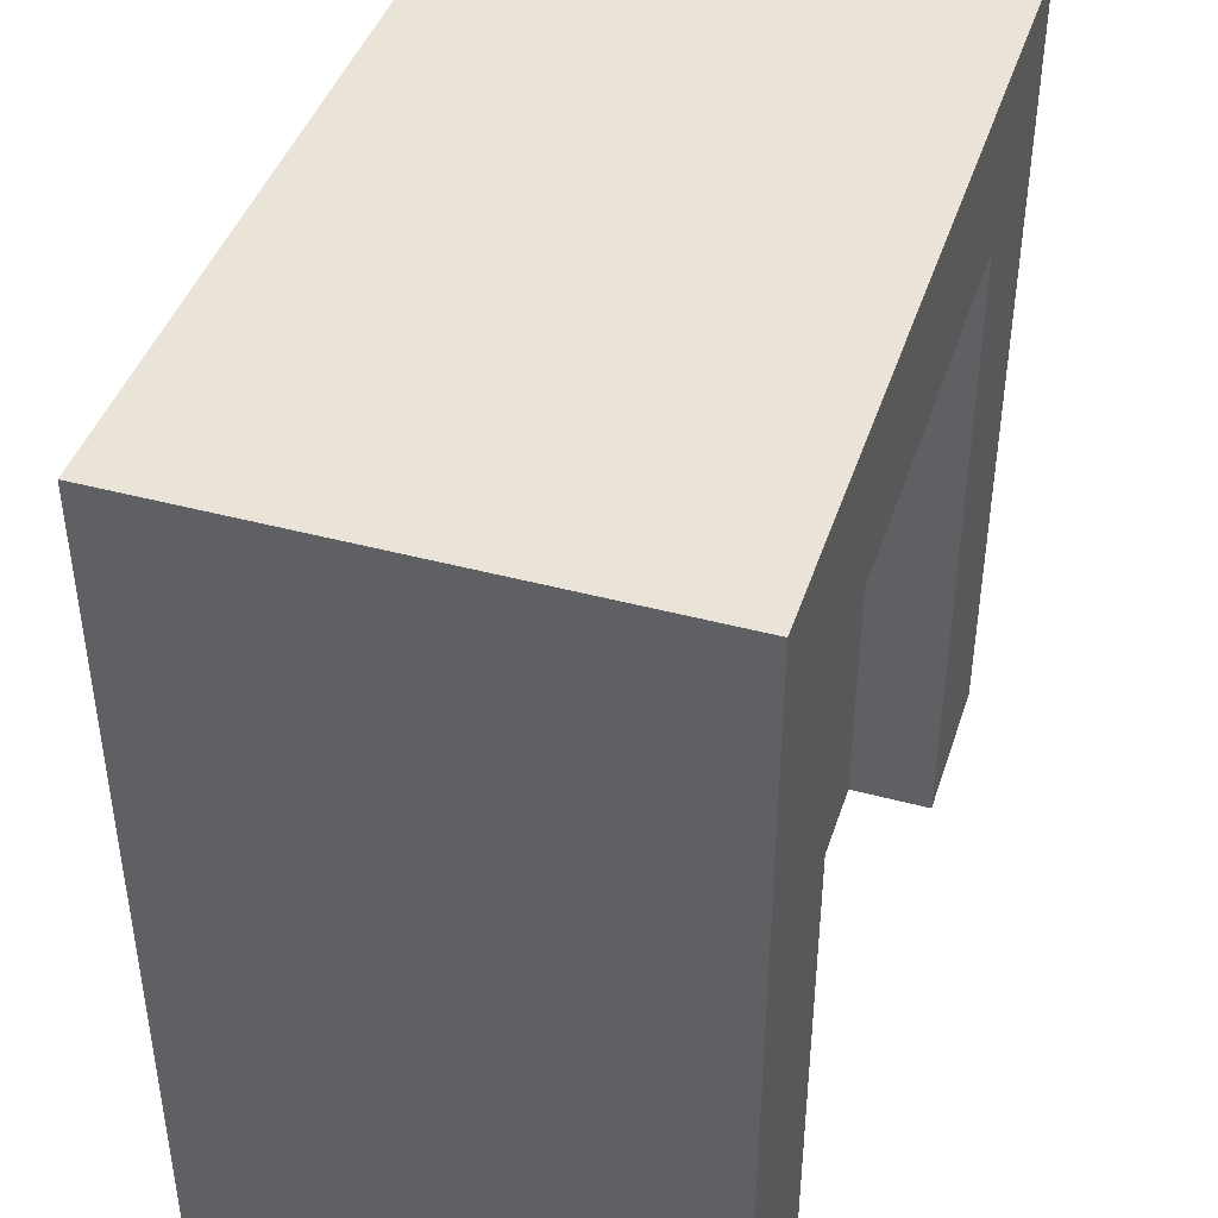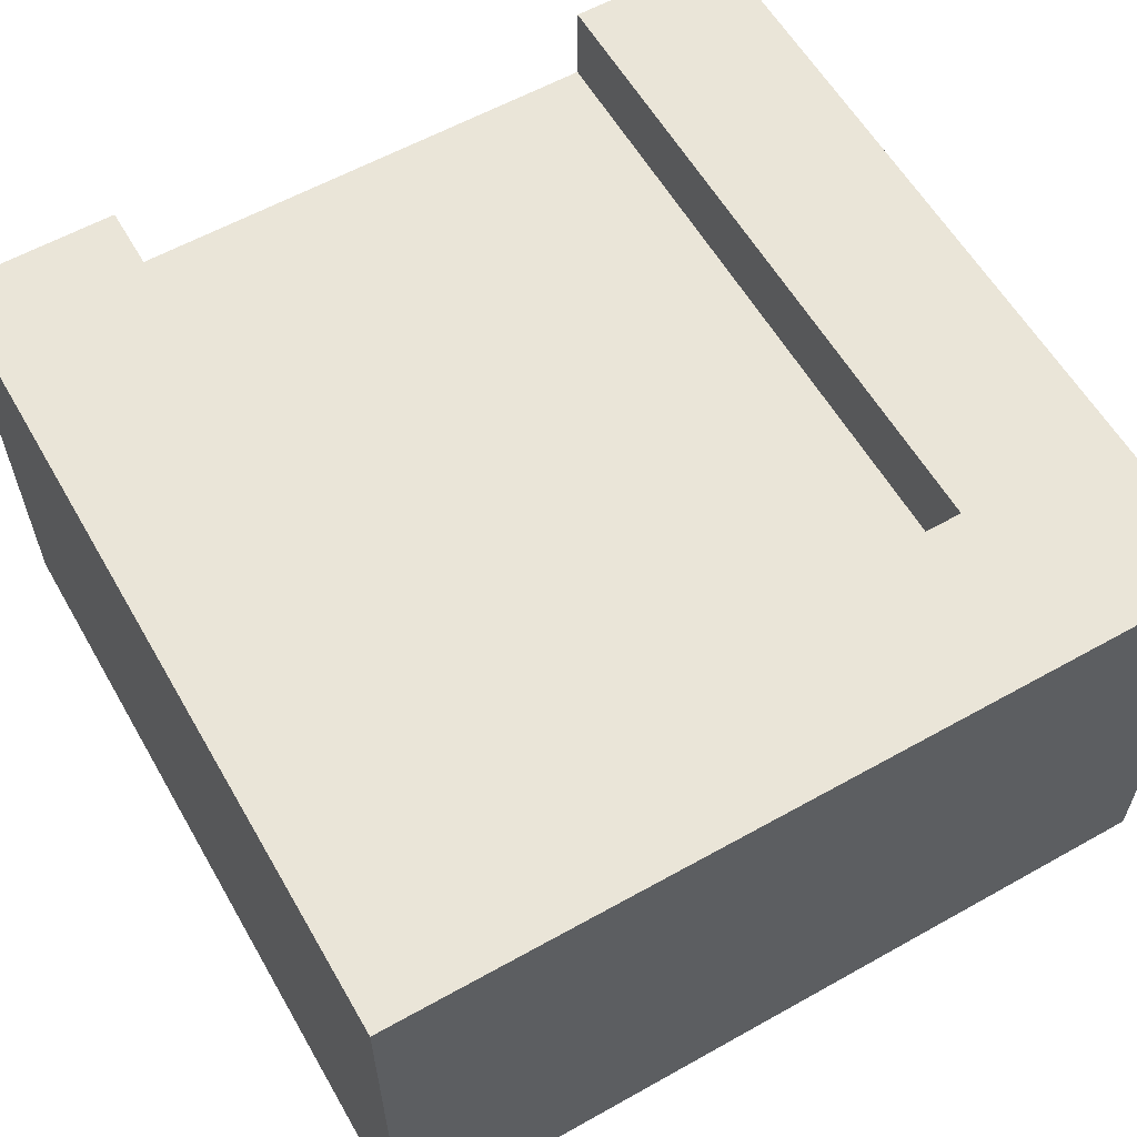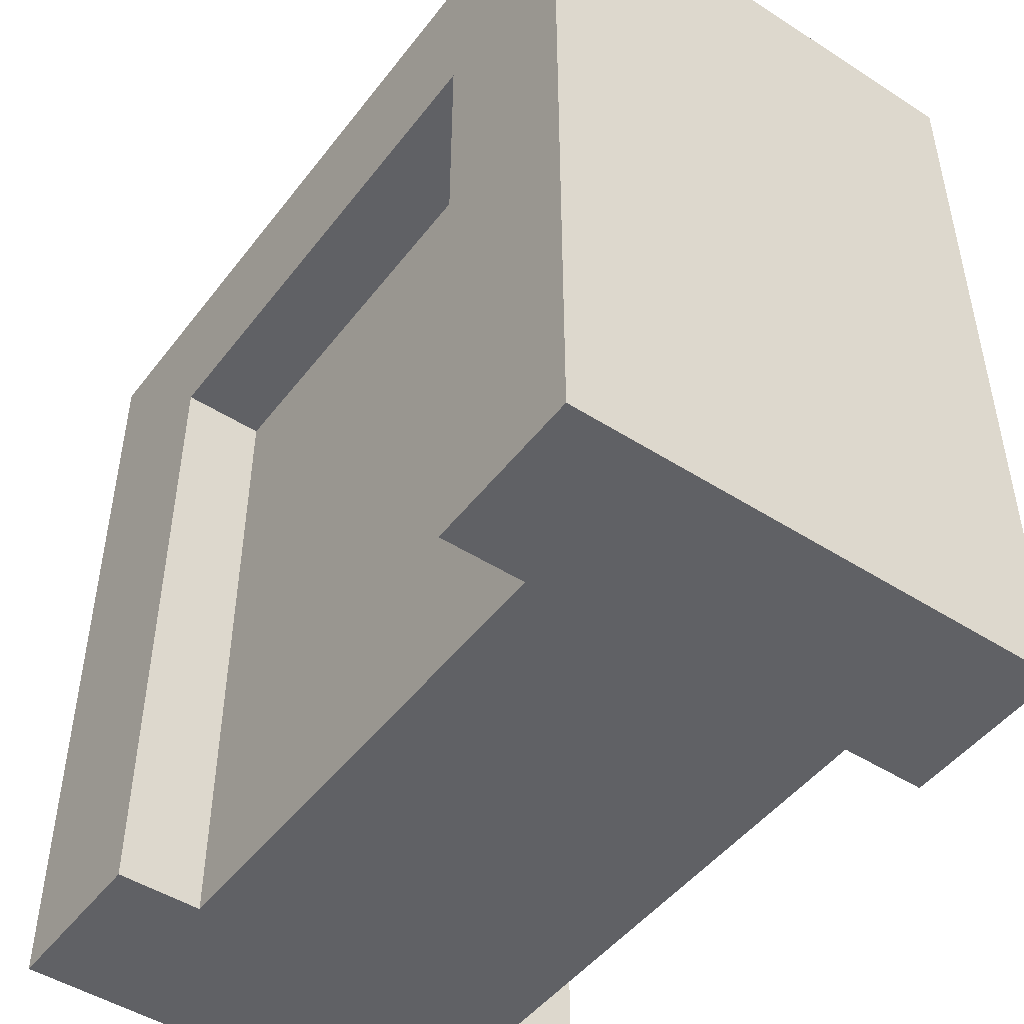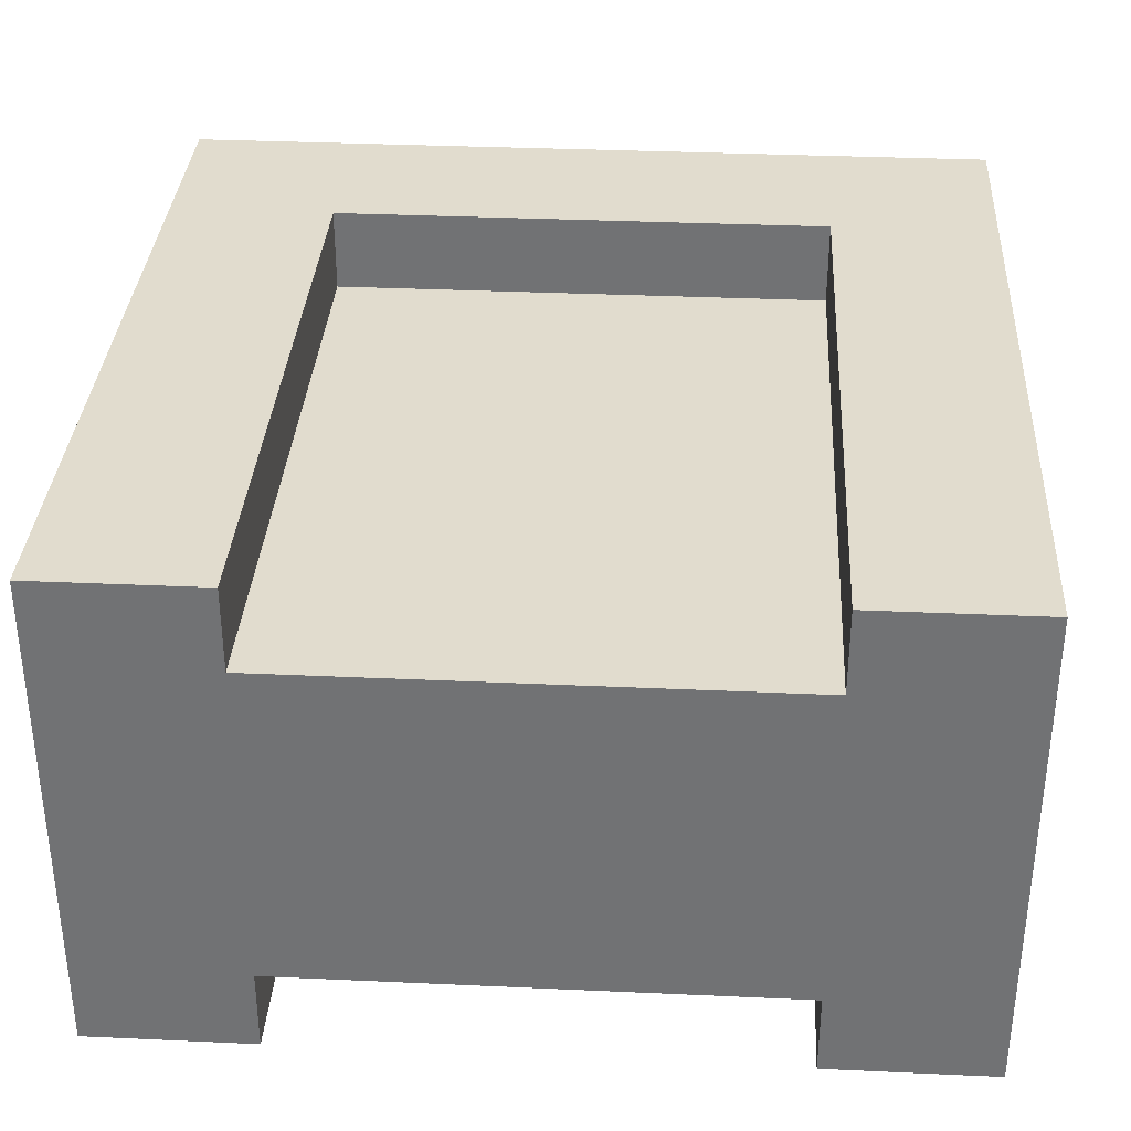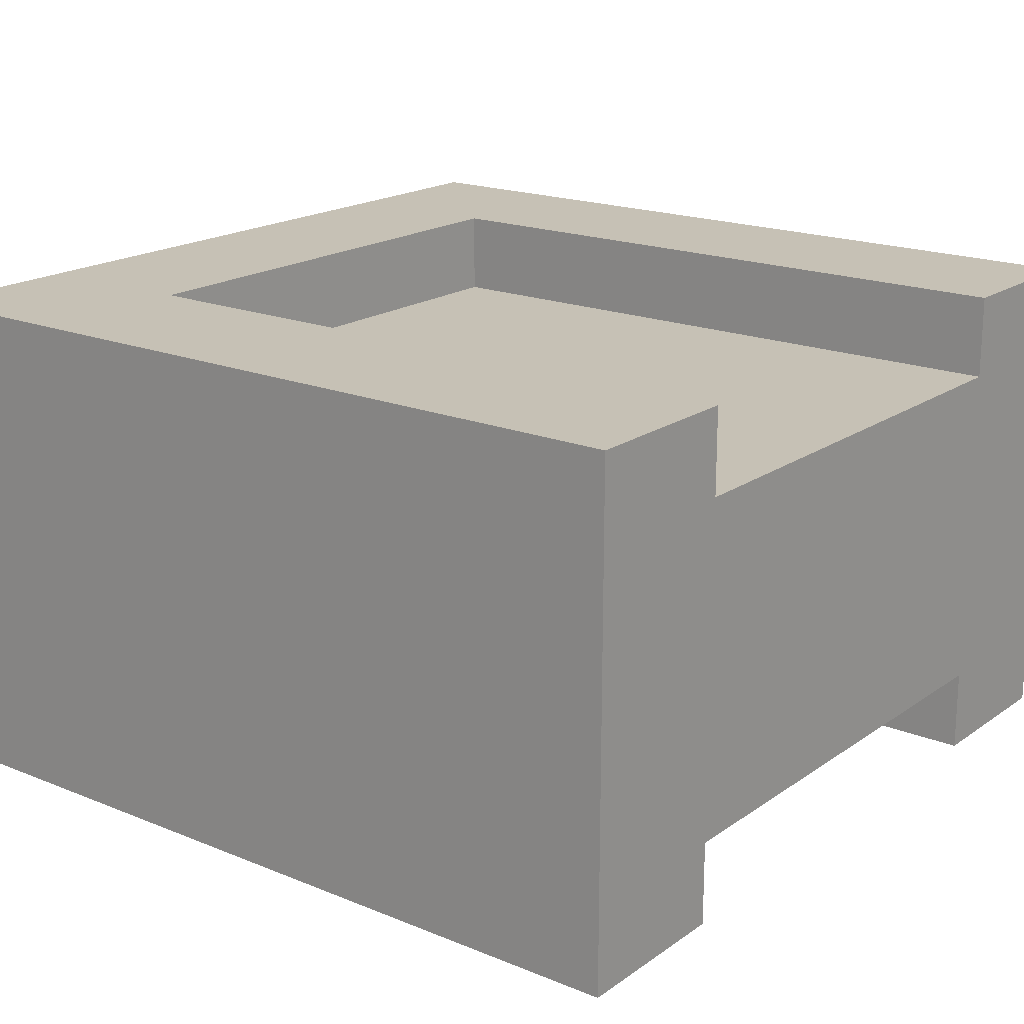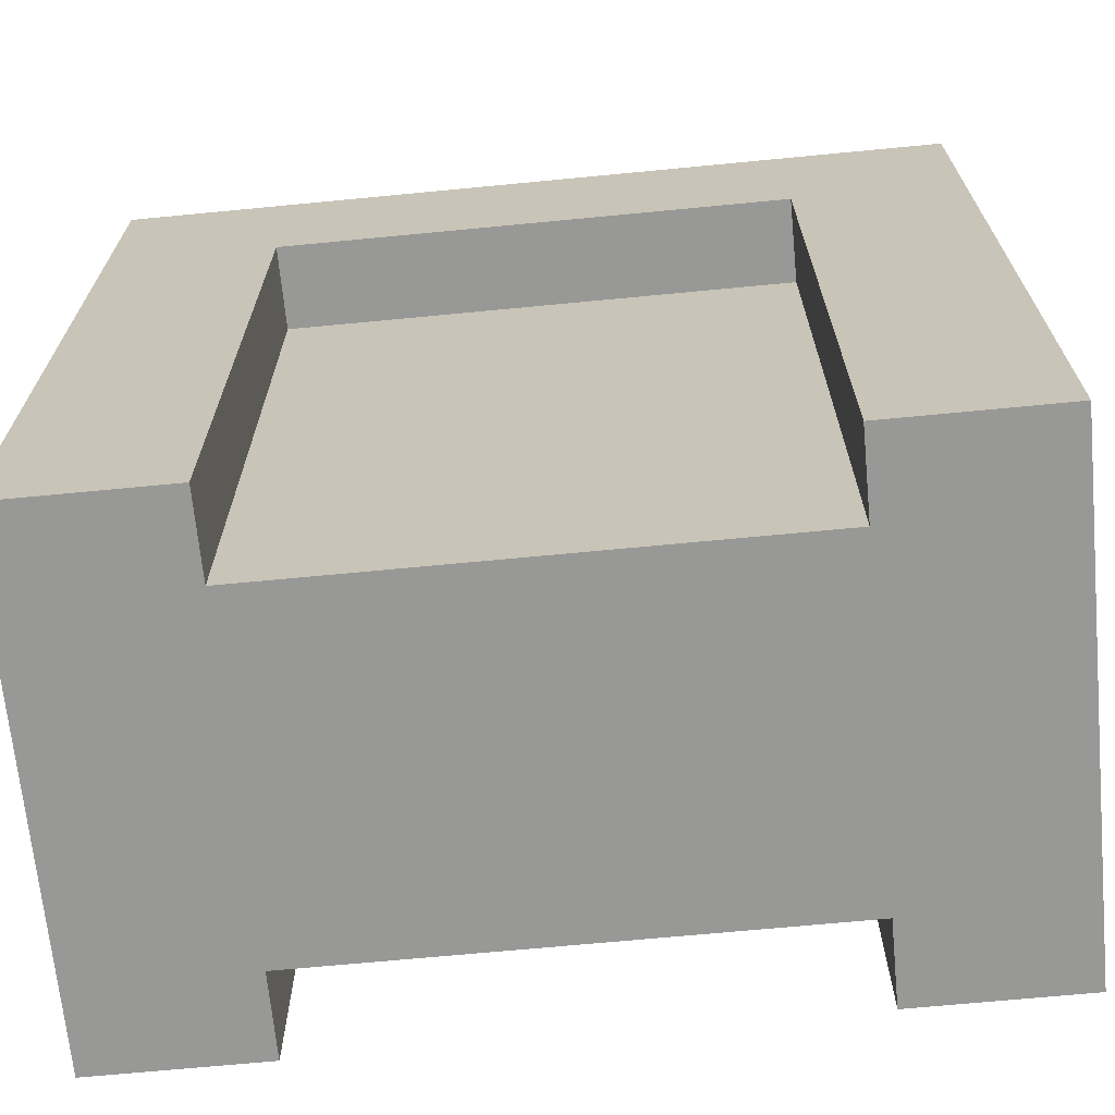
<metadata>
{"format":"obj","ext":"obj","renderer":"f3d","projection":"perspective","resolution":1024,"background":"white","views":[{"elev":43.0,"azim":-72.3,"up":"+Y"},{"elev":59.4,"azim":150.1,"up":"+Z"},{"elev":-48.0,"azim":-125.7,"up":"+Y"},{"elev":34.1,"azim":3.5,"up":"+Z"},{"elev":18.7,"azim":-52.3,"up":"+Z"},{"elev":-68.4,"azim":5.5,"up":"+Y"}]}
</metadata>
<code>
o
v -0.5 0 0.3
v -0.5 0 -0.3
v -0.5 1 0.3
v -0.5 1 -0.3
v 0.3 0 0.3
v 0.3 0 0.2
v 0.3 0 -0.2
v 0.3 0 -0.3
v 0.3 0.8 0.3
v 0.3 0.8 0.2
v 0.3 0.8 -0.2
v 0.3 0.8 -0.3
v -0.3 0 0.3
v -0.3 0 0.2
v -0.3 0 -0.2
v -0.3 0 -0.3
v -0.3 0.8 0.3
v -0.3 0.8 0.2
v -0.3 0.8 -0.2
v -0.3 0.8 -0.3
v 0.5 0 0.3
v 0.5 0 -0.3
v 0.5 1 0.3
v 0.5 1 -0.3
v -0.5 0 0.3
v -0.5 1 0.3
v -0.3 0 0.3
v -0.3 0.8 0.3
v 0.3 0 0.3
v 0.3 0.8 0.3
v 0.5 0 0.3
v 0.5 1 0.3
v -0.3 0 0.2
v -0.3 0.8 0.2
v 0.3 0 0.2
v 0.3 0.8 0.2
v -0.3 0 -0.2
v -0.3 0.8 -0.2
v 0.3 0 -0.2
v 0.3 0.8 -0.2
v -0.5 0 -0.3
v -0.5 1 -0.3
v -0.3 0 -0.3
v -0.3 0.8 -0.3
v 0.3 0 -0.3
v 0.3 0.8 -0.3
v 0.5 0 -0.3
v 0.5 1 -0.3
v -0.5 0 0.3
v -0.3 0 0.3
v 0.3 0 0.3
v 0.5 0 0.3
v -0.3 0 0.2
v 0.3 0 0.2
v -0.3 0 -0.2
v 0.3 0 -0.2
v -0.5 0 -0.3
v -0.3 0 -0.3
v 0.3 0 -0.3
v 0.5 0 -0.3
v -0.3 0.8 0.3
v 0.3 0.8 0.3
v -0.3 0.8 0.2
v 0.3 0.8 0.2
v -0.3 0.8 -0.2
v 0.3 0.8 -0.2
v -0.3 0.8 -0.3
v 0.3 0.8 -0.3
v -0.5 1 0.3
v 0.5 1 0.3
v -0.5 1 -0.3
v 0.5 1 -0.3
f 3 2 1
f 4 2 3
f 9 6 5
f 10 6 9
f 11 8 7
f 12 8 11
f 13 14 17
f 17 14 18
f 15 16 19
f 19 16 20
f 21 22 23
f 23 22 24
f 27 26 25
f 28 26 27
f 30 26 28
f 31 30 29
f 32 26 30
f 32 30 31
f 35 34 33
f 36 34 35
f 37 38 39
f 39 38 40
f 41 42 43
f 43 42 44
f 44 42 46
f 45 46 47
f 46 42 48
f 47 46 48
f 53 50 49
f 54 52 51
f 55 53 49
f 55 54 53
f 56 52 54
f 56 54 55
f 57 55 49
f 58 55 57
f 59 52 56
f 60 52 59
f 63 62 61
f 64 62 63
f 67 66 65
f 68 66 67
f 69 70 71
f 71 70 72

</code>
